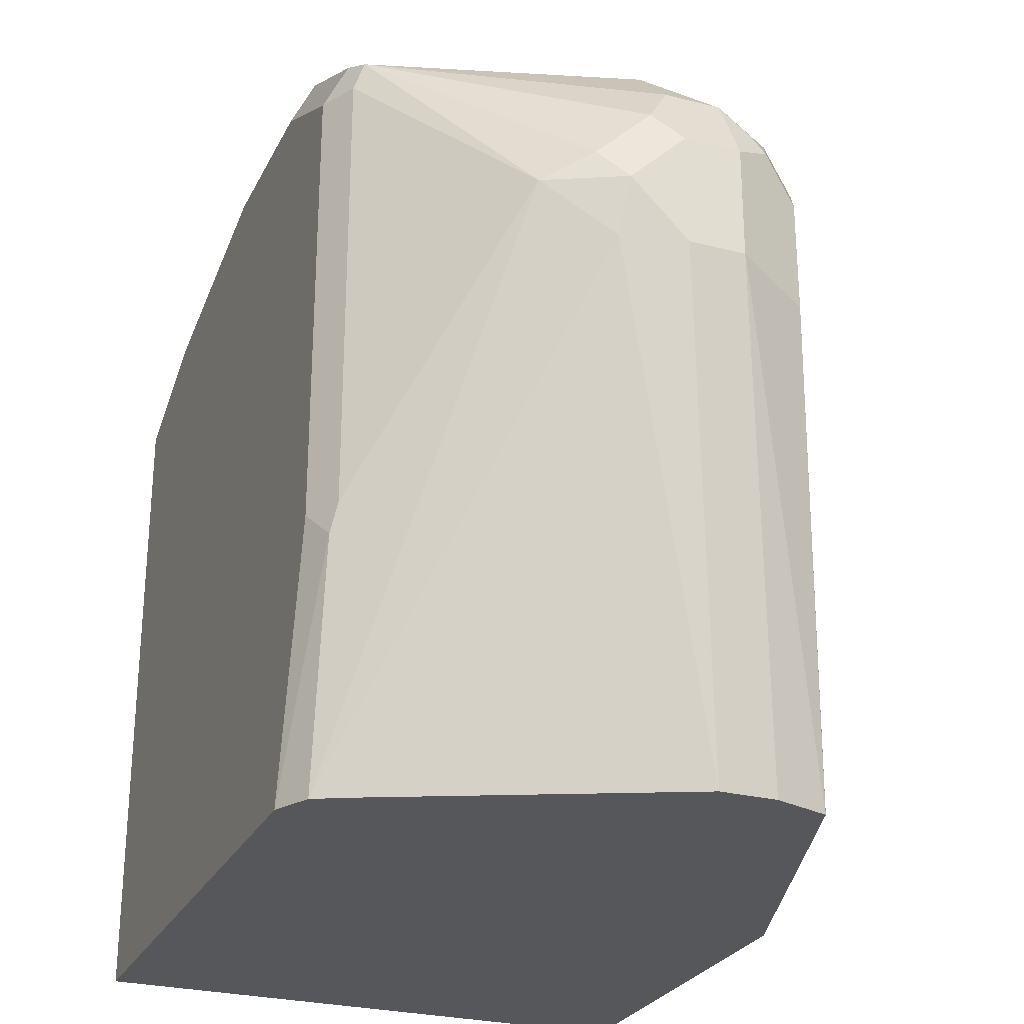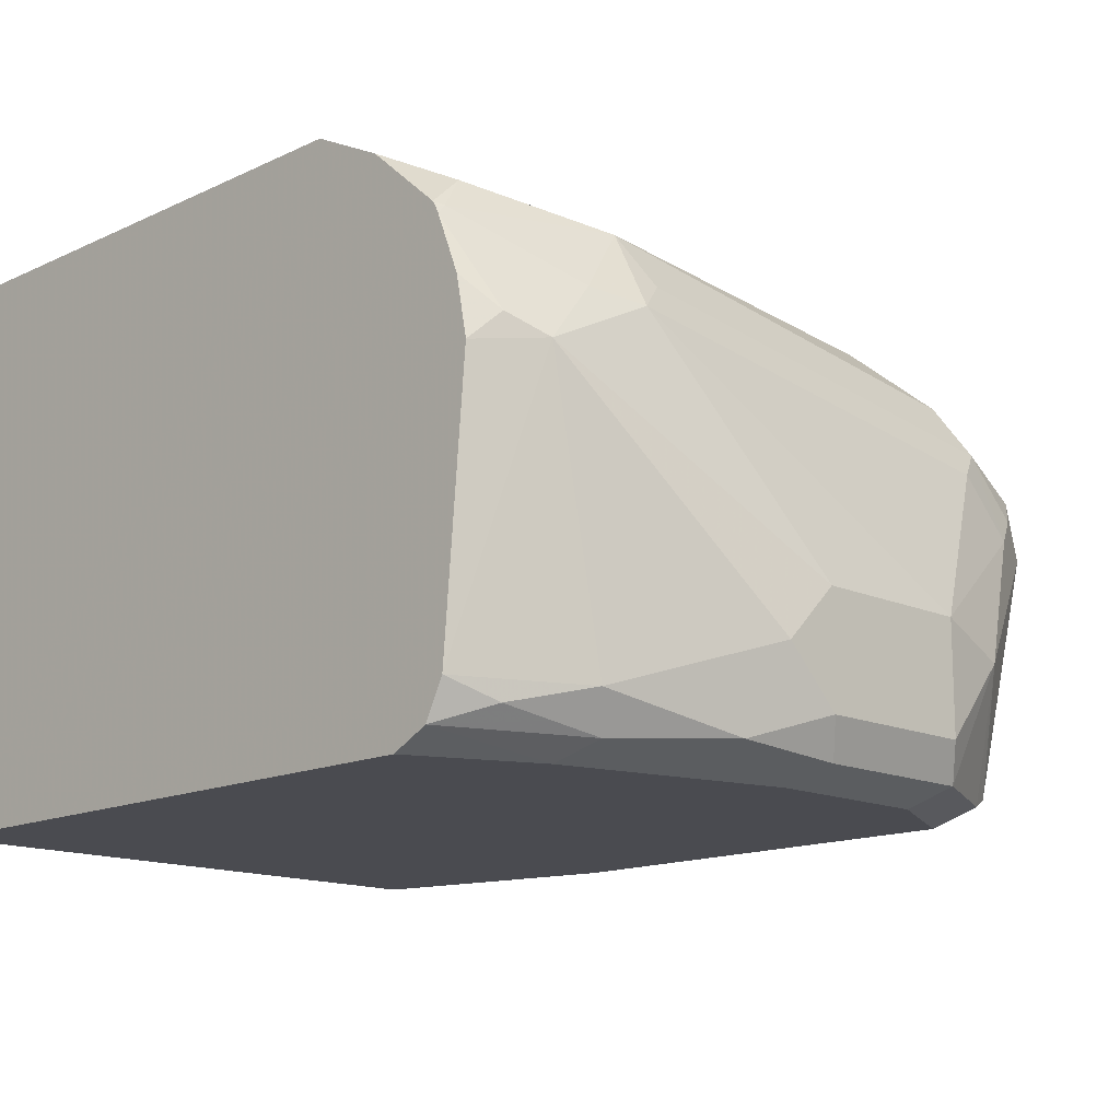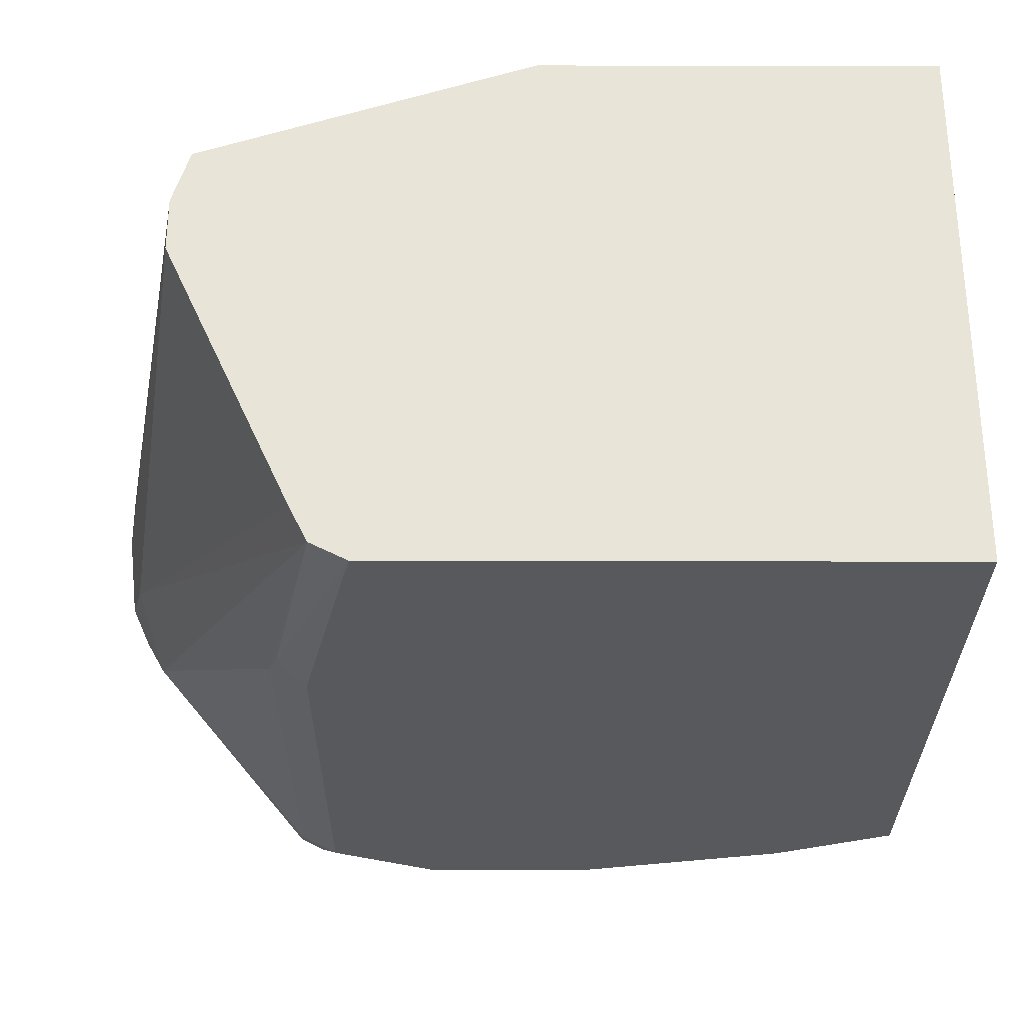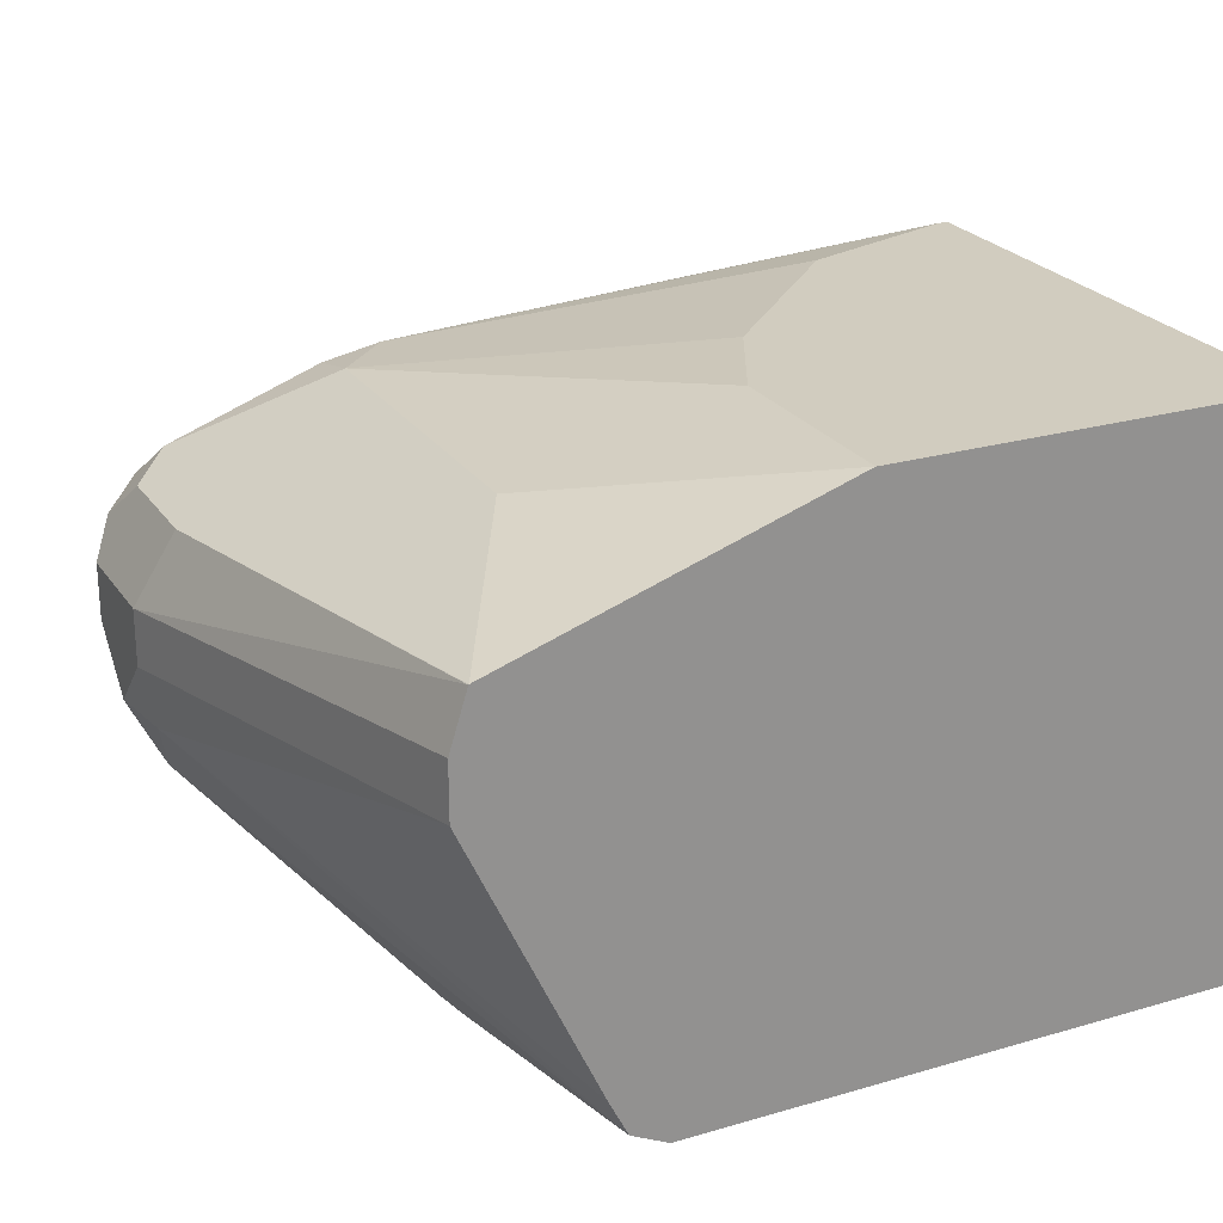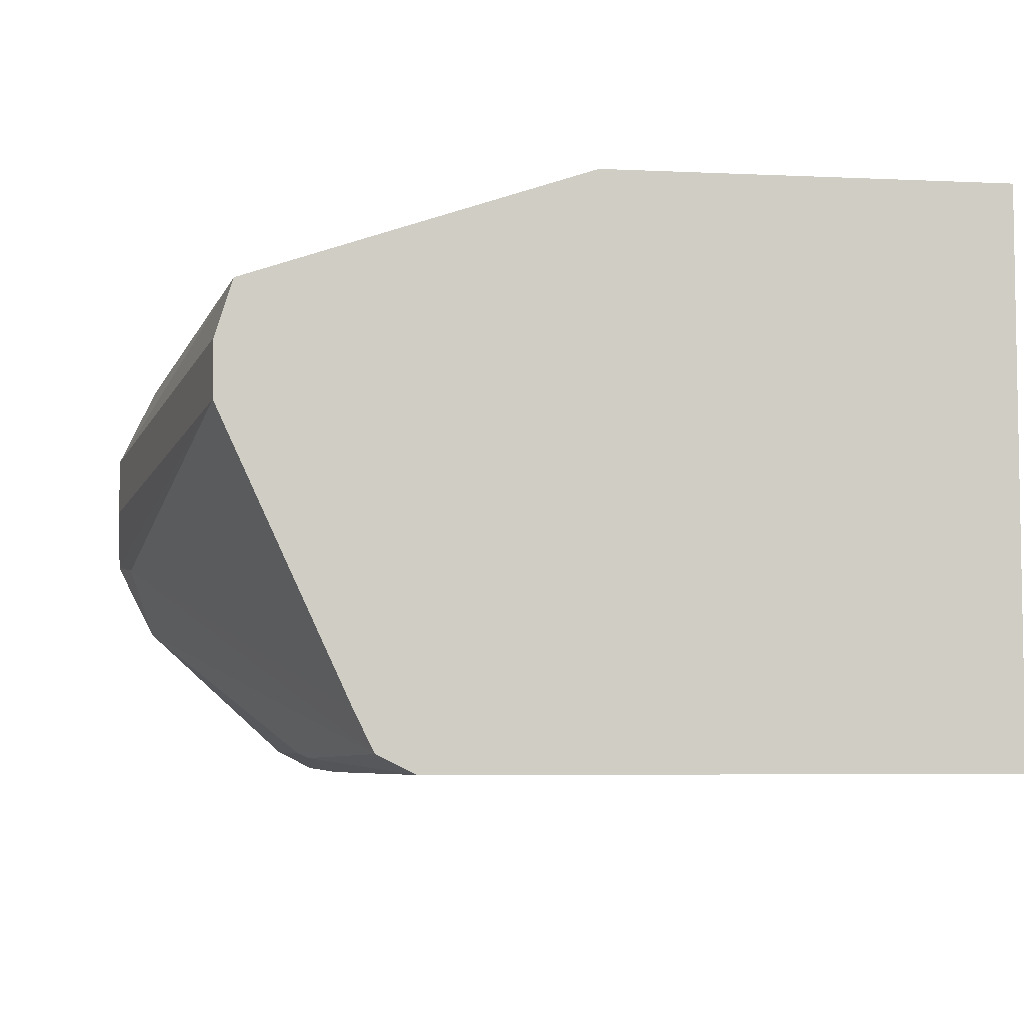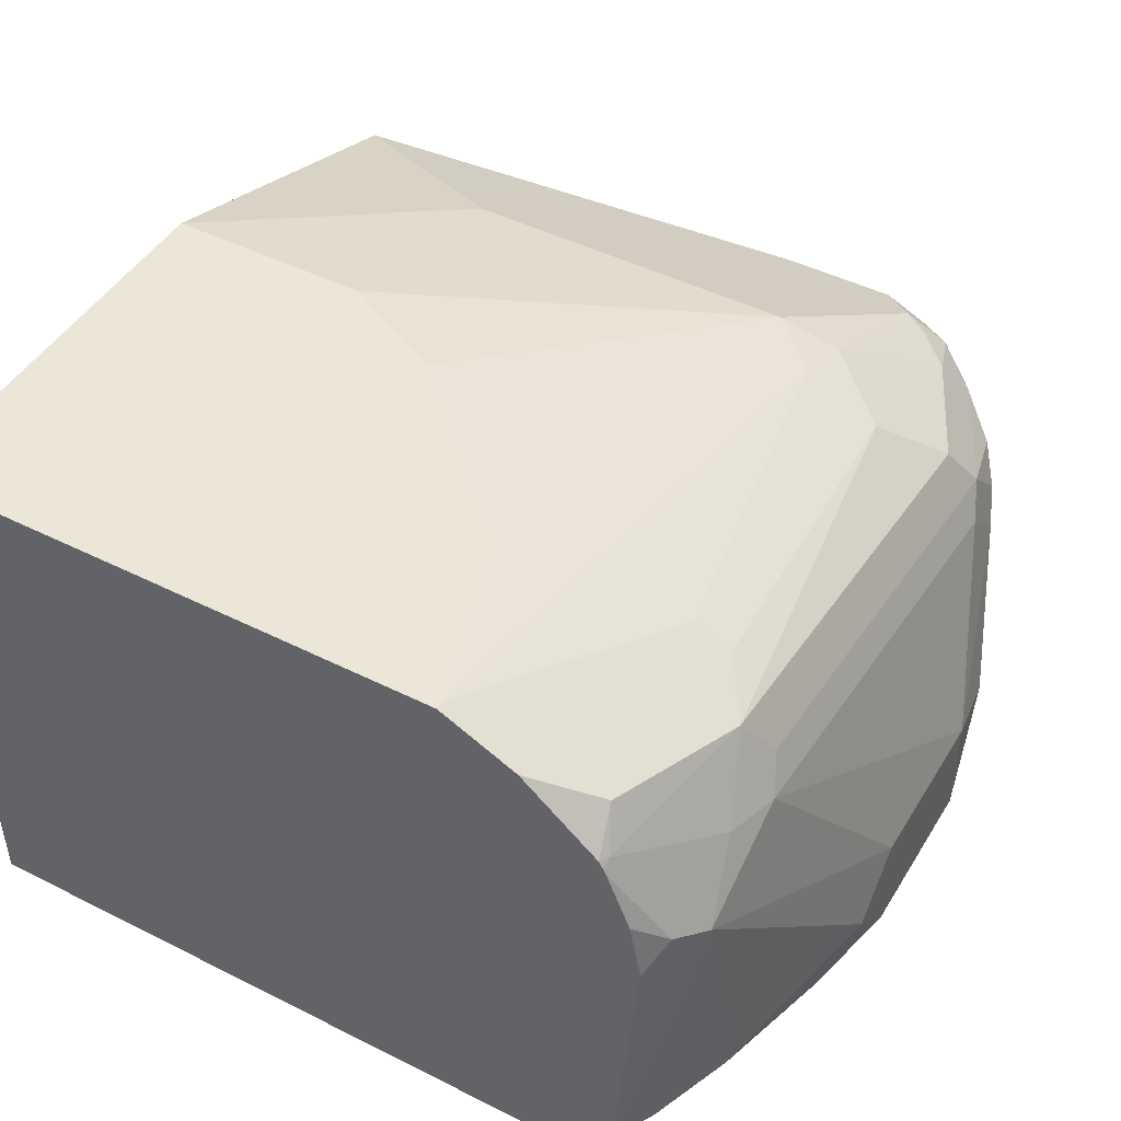
<metadata>
{"format":"obj","ext":"obj","renderer":"f3d","projection":"perspective","resolution":1024,"background":"white","views":[{"elev":-26.8,"azim":-112.0,"up":"+Y"},{"elev":-14.5,"azim":135.2,"up":"+Z"},{"elev":-29.4,"azim":-0.2,"up":"+Z"},{"elev":24.1,"azim":-25.8,"up":"+Z"},{"elev":-5.8,"azim":-8.1,"up":"+Z"},{"elev":46.2,"azim":119.8,"up":"+Z"}]}
</metadata>
<code>
v -0.7937 0.1418 -0.2306
v -0.7937 0.1418 -0.2498
v -0.7877 0.1418 -0.2115
v -0.8261 0.3074 -0.2498
v -0.8261 0.3074 -0.269
v -0.8261 0.3266 -0.2882
v -0.8213 0.3074 -0.2906
v -0.7493 0.1418 -0.3458
v -0.8133 0.301 -0.2242
v -0.7876 0.1418 -0.2114
v -0.8261 0.3458 -0.2498
v -0.8261 0.3458 -0.269
v -0.8213 0.3362 -0.2978
v -0.8133 0.3266 -0.3138
v -0.7428 0.1418 -0.3586
v -0.7468 0.1418 -0.3507
v -0.8133 0.3394 -0.2242
v -0.8005 0.2562 -0.2177
v -0.7749 0.2049 -0.2049
v -0.73 0.1418 -0.1921
v -0.7493 0.2114 -0.1921
v -0.8197 0.3522 -0.237
v -0.8165 0.3602 -0.2402
v -0.8133 0.3714 -0.2498
v -0.8213 0.3554 -0.2786
v -0.8133 0.3714 -0.269
v -0.7637 0.3938 -0.3554
v -0.7621 0.3842 -0.3586
v -0.7621 0.2305 -0.3586
v -0.73 0.1418 -0.365
v -0.7589 0.221 -0.3602
v -0.8005 0.3522 -0.2177
v -0.6724 0.1418 -0.1729
v -0.7493 0.3266 -0.1921
v -0.8069 0.365 -0.2306
v -0.7973 0.3794 -0.2402
v -0.7877 0.3914 -0.2498
v -0.7941 0.3906 -0.269
v -0.7621 0.397 -0.3458
v -0.7397 0.4179 -0.317
v -0.7557 0.397 -0.3586
v -0.7493 0.3842 -0.365
v -0.7493 0.2305 -0.365
v -0.5348 0.1418 -0.365
v -0.7973 0.3602 -0.221
v -0.7493 0.3482 -0.1969
v -0.7589 0.3506 -0.2017
v -0.5348 0.1418 -0.1729
v -0.6724 0.2114 -0.1729
v -0.73 0.3458 -0.1921
v -0.6532 0.2498 -0.1729
v -0.6148 0.2882 -0.1729
v -0.7877 0.3714 -0.2242
v -0.7781 0.389 -0.2402
v -0.7781 0.3986 -0.2594
v -0.7589 0.3986 -0.2402
v -0.7685 0.4034 -0.269
v -0.7108 0.4227 -0.3074
v -0.7108 0.4227 -0.3458
v -0.7172 0.4163 -0.3586
v -0.7108 0.4034 -0.365
v -0.5348 0.365 -0.365
v -0.73 0.3714 -0.2049
v -0.5348 0.3266 -0.1729
v -0.5956 0.3074 -0.1729
v -0.538 0.3266 -0.1729
v -0.6148 0.365 -0.1921
v -0.7493 0.3906 -0.2242
v -0.5956 0.3906 -0.2049
v -0.6052 0.3986 -0.221
v -0.5956 0.4034 -0.2306
v -0.7493 0.4034 -0.2498
v -0.6532 0.4227 -0.3074
v -0.6532 0.4227 -0.3458
v -0.6596 0.4163 -0.3586
v -0.6532 0.4034 -0.365
v -0.5348 0.3778 -0.3586
v -0.5764 0.3842 -0.365
v -0.6148 0.3778 -0.1985
v -0.5348 0.3287 -0.174
v -0.5348 0.3415 -0.1804
v -0.5476 0.3746 -0.1969
v -0.538 0.3794 -0.2089
v -0.5764 0.3986 -0.2282
v -0.5572 0.4034 -0.2498
v -0.634 0.4227 -0.3266
v -0.5764 0.4034 -0.3458
v -0.6244 0.413 -0.3554
v -0.5348 0.3842 -0.3458
v -0.5828 0.397 -0.3586
v -0.5668 0.3938 -0.3554
v -0.5508 0.3906 -0.3522
v -0.5348 0.3522 -0.1857
v -0.5348 0.3779 -0.2082
v -0.5348 0.3792 -0.2104
v -0.5348 0.3802 -0.2125
v -0.5444 0.397 -0.2434
v -0.5348 0.3923 -0.2529
v -0.5348 0.3882 -0.2326
f 54 68 56
f 53 68 54
f 53 63 68
f 50 67 63
f 50 52 65
f 50 65 66
f 46 53 47
f 55 56 57
f 50 66 67
f 56 68 69
f 58 73 86
f 56 70 71
f 56 71 72
f 56 72 57
f 57 72 58
f 58 72 71
f 58 71 73
f 46 63 53
f 58 86 74
f 58 74 59
f 56 69 70
f 46 50 63
f 44 99 96
f 44 64 48
f 37 54 56
f 37 56 55
f 38 55 57
f 38 57 40
f 38 40 39
f 40 57 58
f 40 58 59
f 40 59 60
f 40 60 41
f 41 60 61
f 41 61 42
f 44 62 77
f 44 77 89
f 44 89 98
f 44 98 99
f 59 74 75
f 44 95 94
f 44 94 93
f 44 93 81
f 44 81 80
f 44 80 64
f 45 47 53
f 59 75 60
f 66 80 67
f 60 76 61
f 77 92 89
f 78 88 90
f 81 93 82
f 82 93 94
f 82 94 83
f 83 94 95
f 83 95 96
f 83 96 84
f 84 96 97
f 77 91 92
f 84 97 85
f 85 97 98
f 85 98 89
f 85 89 87
f 87 89 92
f 87 92 90
f 87 90 88
f 90 92 91
f 96 99 97
f 97 99 98
f 85 87 86
f 77 90 91
f 77 78 90
f 75 78 76
f 62 78 77
f 63 67 79
f 63 79 69
f 63 69 68
f 64 80 66
f 37 55 38
f 67 80 81
f 67 81 69
f 67 69 79
f 69 81 82
f 69 82 83
f 69 83 84
f 69 84 71
f 69 71 70
f 71 84 85
f 71 85 73
f 73 85 86
f 74 86 87
f 74 87 88
f 74 88 75
f 75 88 78
f 60 75 76
f 36 54 37
f 44 96 95
f 35 53 36
f 6 13 14
f 6 14 7
f 7 14 15
f 7 15 16
f 7 16 8
f 9 10 18
f 9 18 32
f 9 32 17
f 10 19 18
f 10 20 21
f 10 21 19
f 11 22 23
f 11 23 24
f 11 24 26
f 11 26 12
f 12 25 13
f 12 26 25
f 13 25 27
f 13 27 14
f 14 27 28
f 14 28 29
f 6 12 13
f 14 29 15
f 4 6 5
f 36 53 54
f 1 2 8
f 1 8 16
f 1 16 15
f 1 15 30
f 1 30 44
f 1 44 48
f 1 48 33
f 1 33 20
f 1 20 10
f 1 10 3
f 1 3 4
f 1 4 5
f 1 5 2
f 2 5 6
f 2 6 7
f 2 7 8
f 3 9 4
f 3 10 9
f 4 9 17
f 4 17 22
f 4 22 11
f 4 12 6
f 15 29 31
f 4 11 12
f 17 32 22
f 30 42 61
f 30 61 76
f 30 76 78
f 30 78 62
f 30 62 44
f 32 45 35
f 32 34 46
f 32 46 47
f 32 47 45
f 30 43 42
f 33 64 66
f 33 65 52
f 33 52 51
f 33 51 49
f 34 50 46
f 34 49 51
f 34 51 52
f 34 52 50
f 35 45 53
f 15 31 30
f 33 66 65
f 30 31 43
f 33 48 64
f 28 43 29
f 18 19 21
f 29 43 31
f 18 21 34
f 18 34 32
f 20 33 21
f 21 33 49
f 21 49 34
f 22 35 23
f 23 35 24
f 24 35 36
f 24 36 37
f 22 32 35
f 24 37 38
f 24 38 26
f 25 26 27
f 26 38 27
f 27 39 40
f 27 40 41
f 27 41 28
f 27 38 39
f 28 41 42
f 28 42 43

</code>
